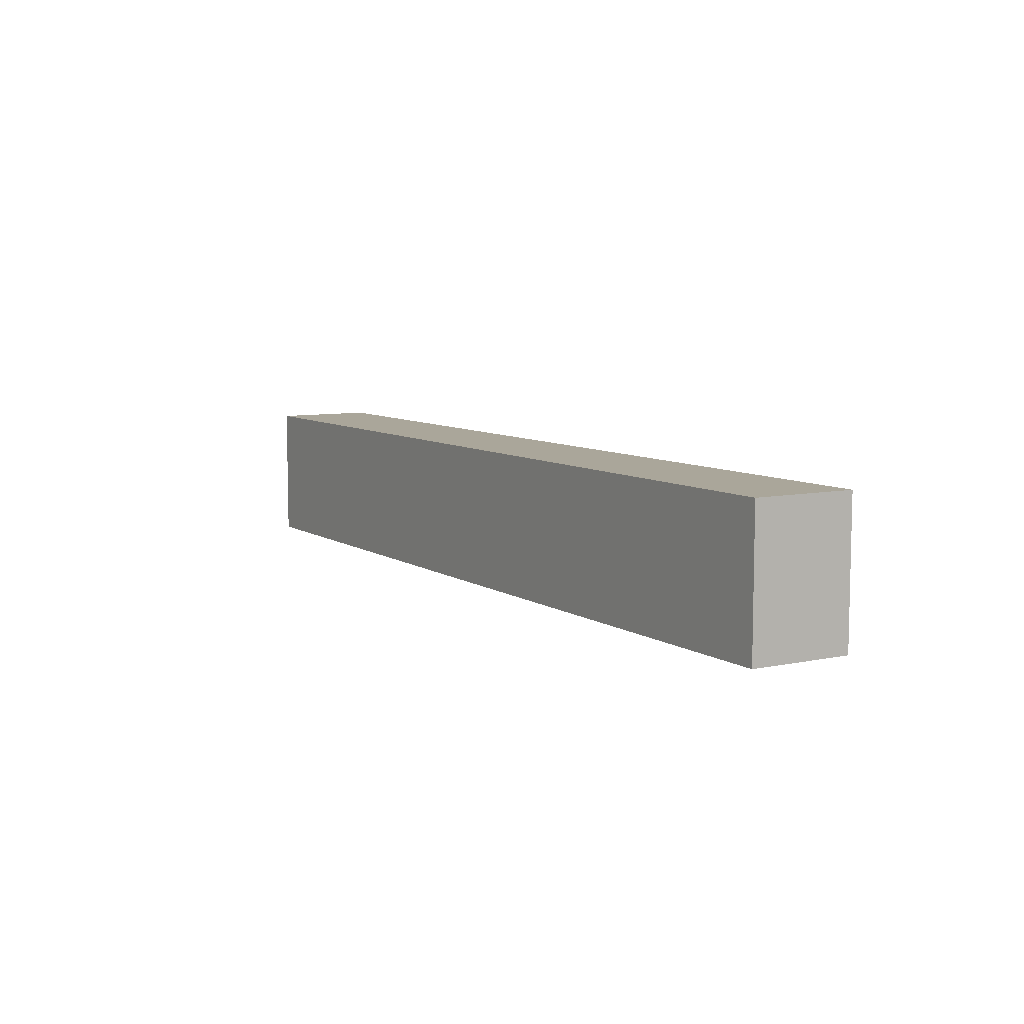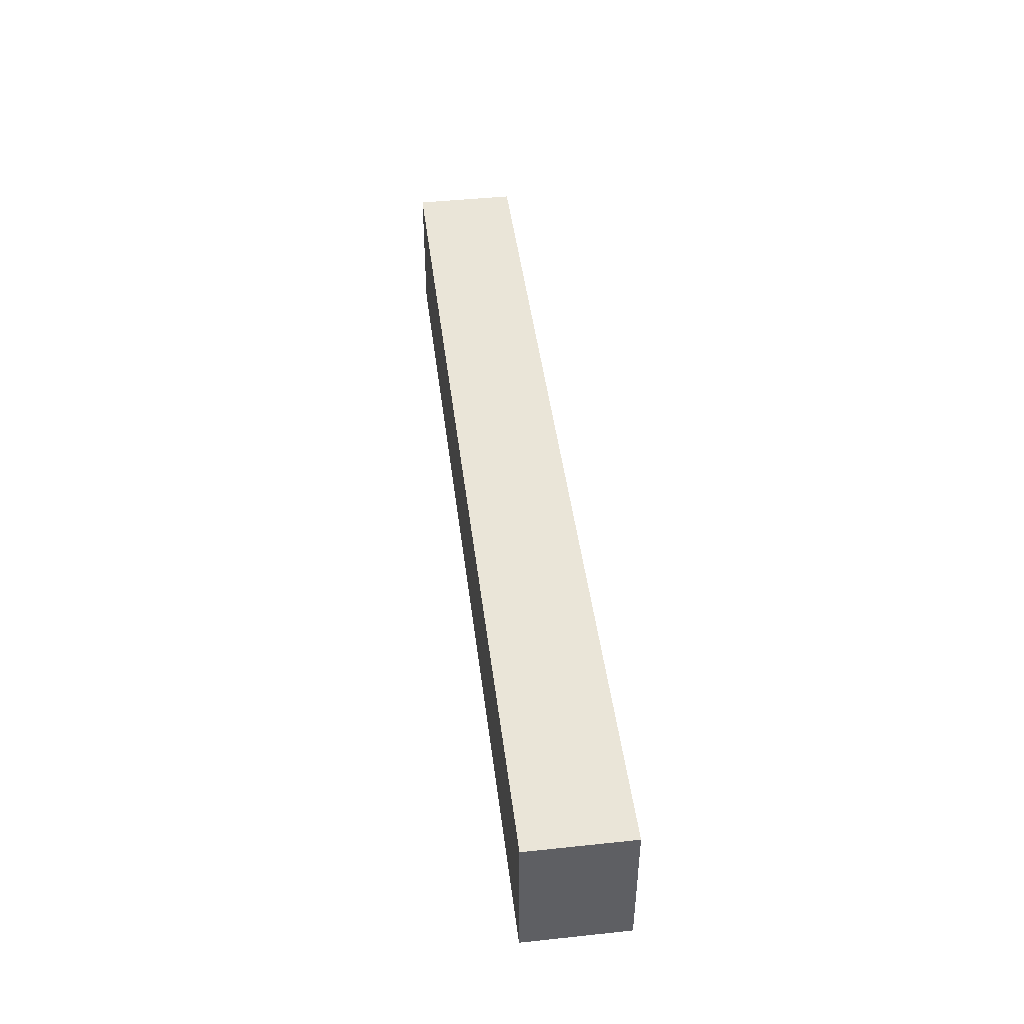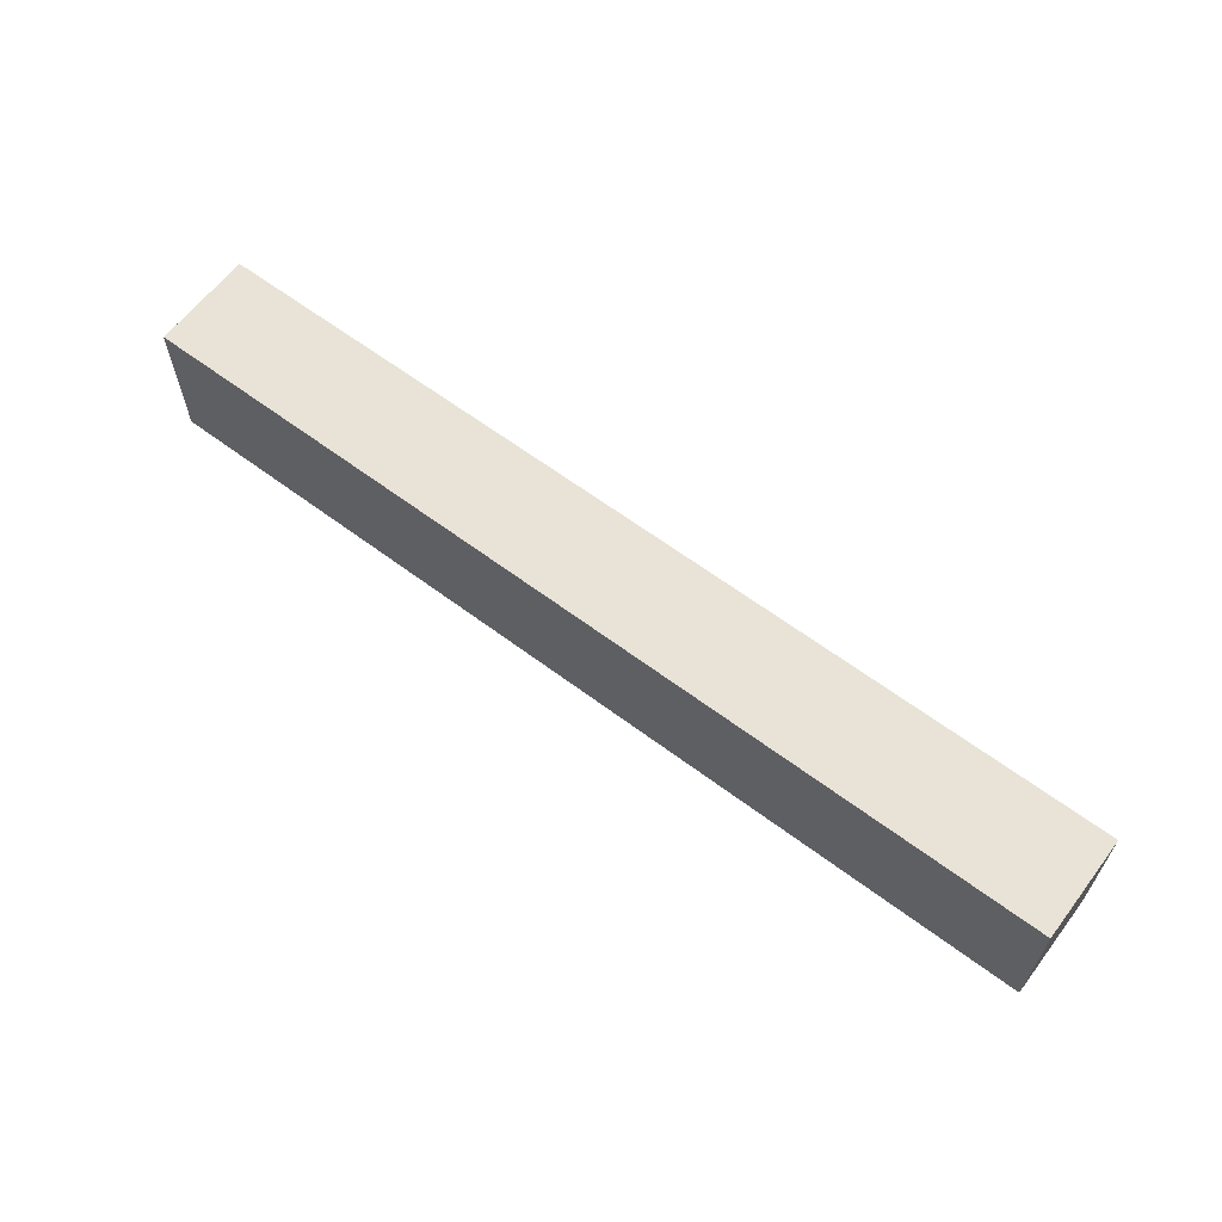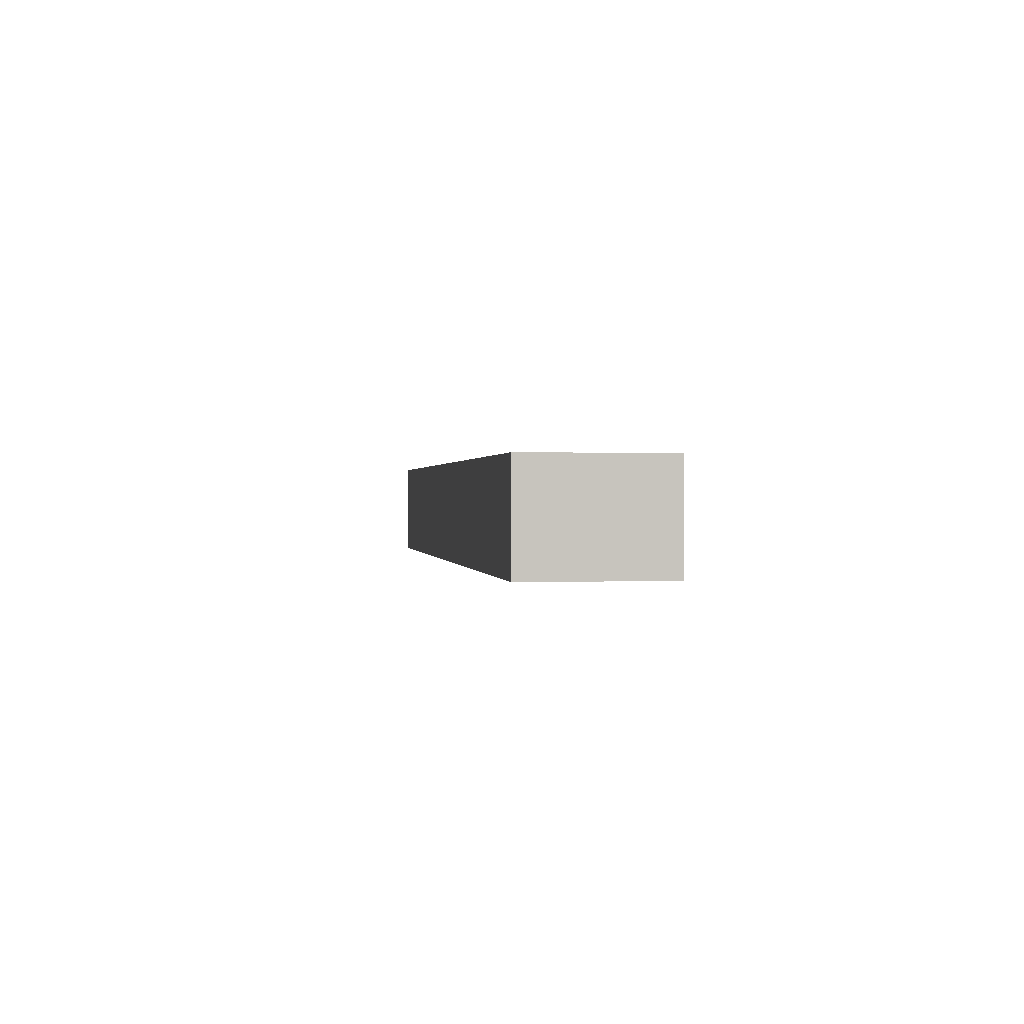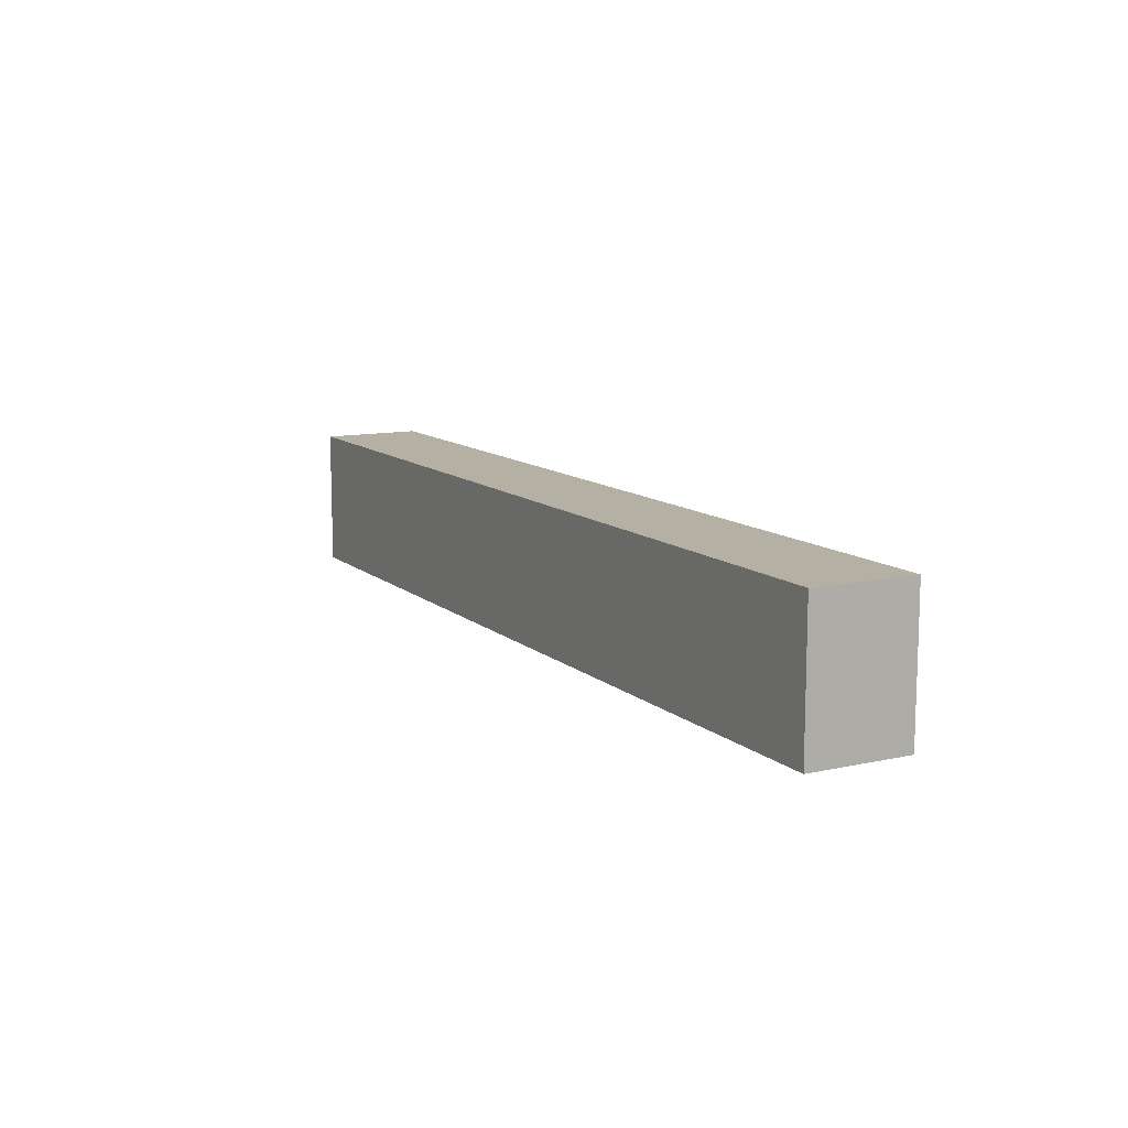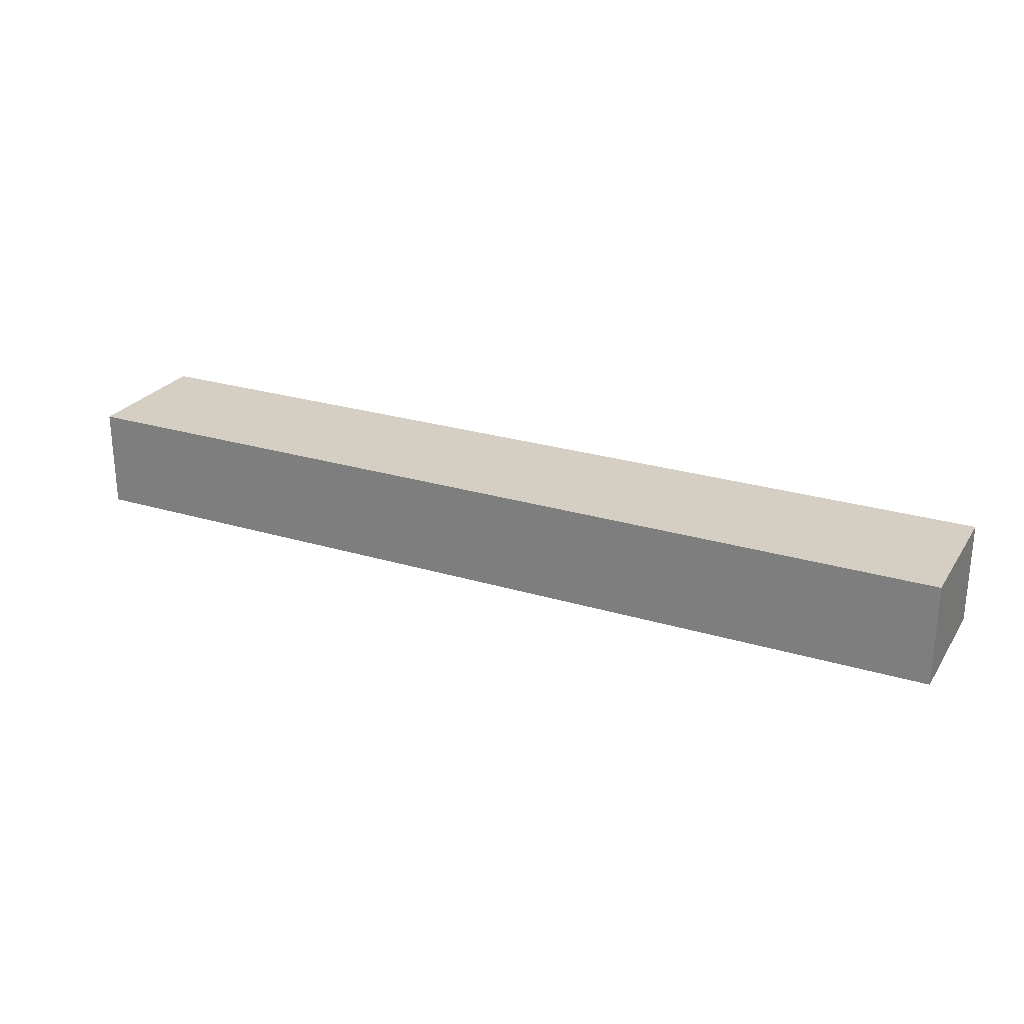
<metadata>
{"format":"obj","ext":"obj","renderer":"f3d","projection":"perspective","resolution":1024,"background":"white","views":[{"elev":7.8,"azim":-120.7,"up":"+Z"},{"elev":44.9,"azim":83.0,"up":"+Z"},{"elev":62.5,"azim":-142.8,"up":"+Z"},{"elev":0.5,"azim":-98.4,"up":"+Y"},{"elev":11.4,"azim":-118.3,"up":"+Z"},{"elev":25.5,"azim":-154.1,"up":"+Y"}]}
</metadata>
<code>
o cube
v 2.5 0.0475 0.25
v 2.5 0.0475 -0.5
v 2.5 -0.4994 0.25
v 2.5 -0.4994 -0.5
v -2.5 0.0475 -0.5
v -2.5 0.0475 0.25
v -2.5 -0.4994 -0.5
v -2.5 -0.4994 0.25
f 4 7 5 2
f 3 4 2 1
f 8 3 1 6
f 7 8 6 5
f 6 1 2 5
f 7 4 3 8

</code>
